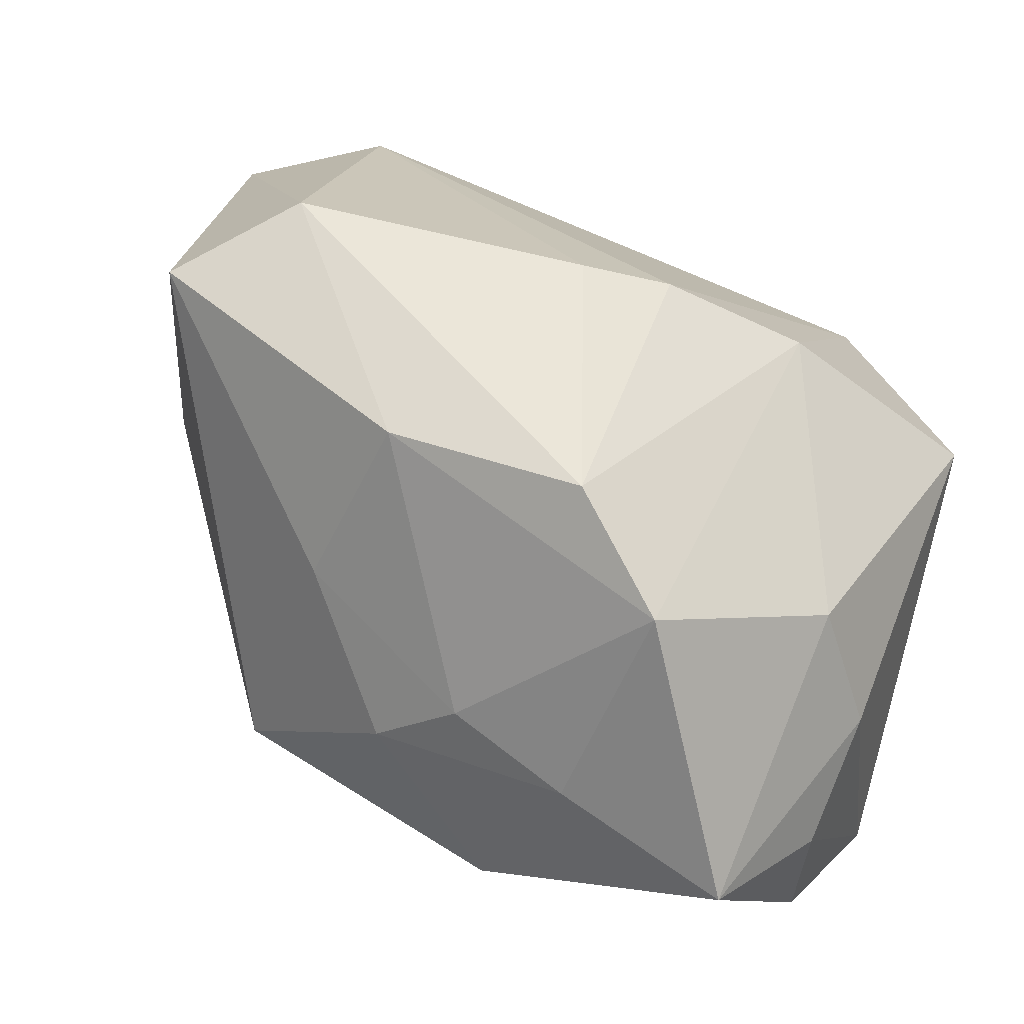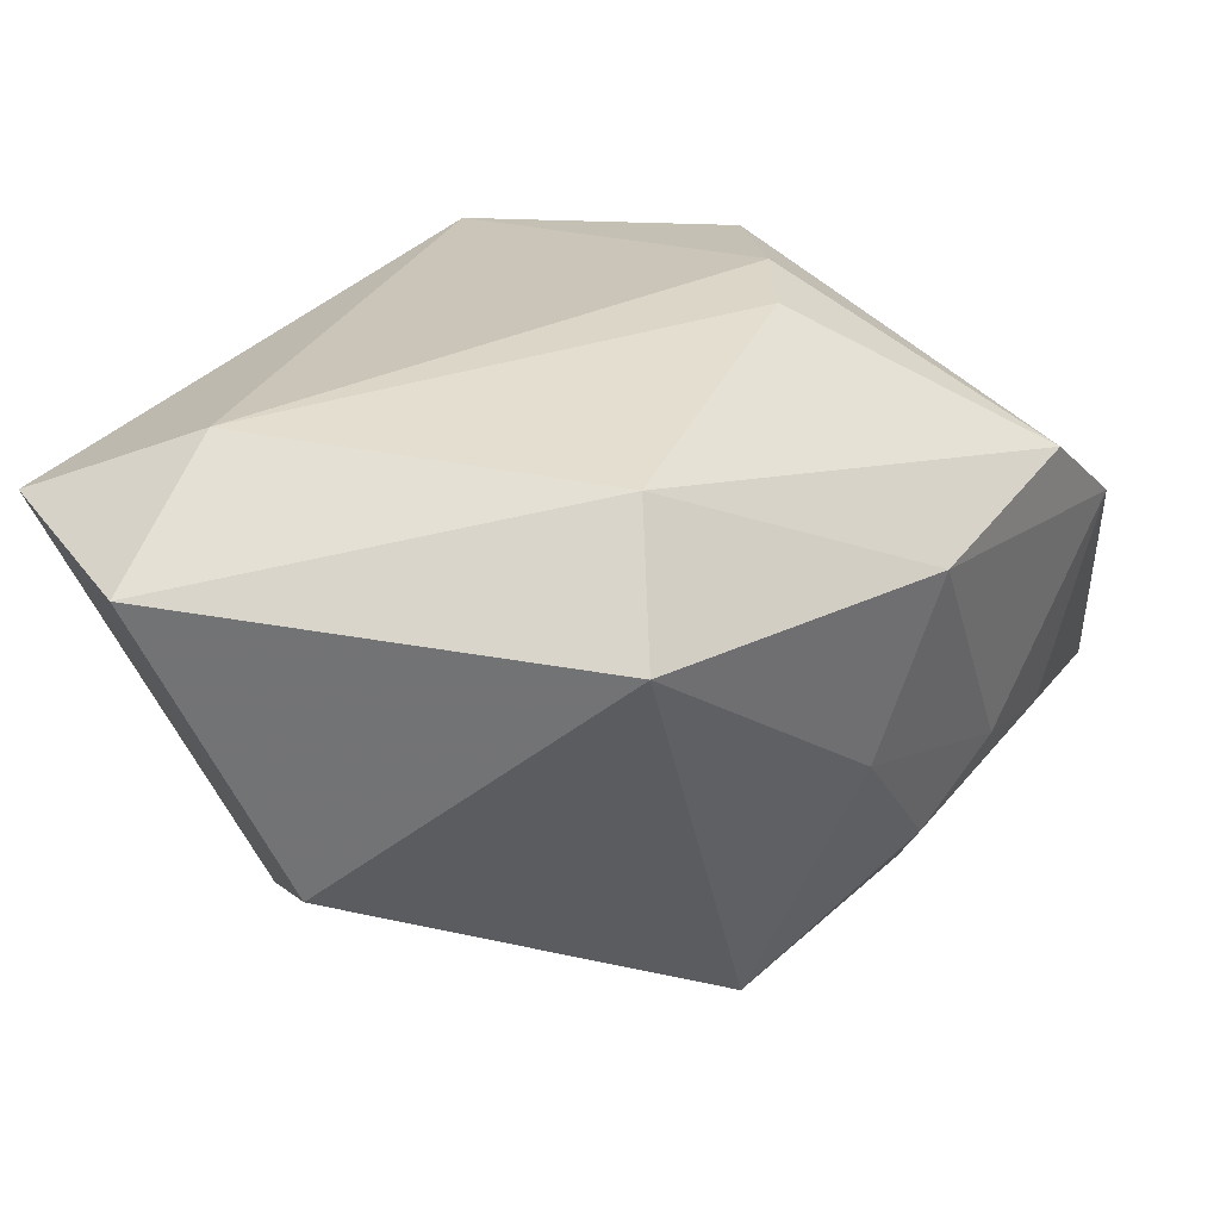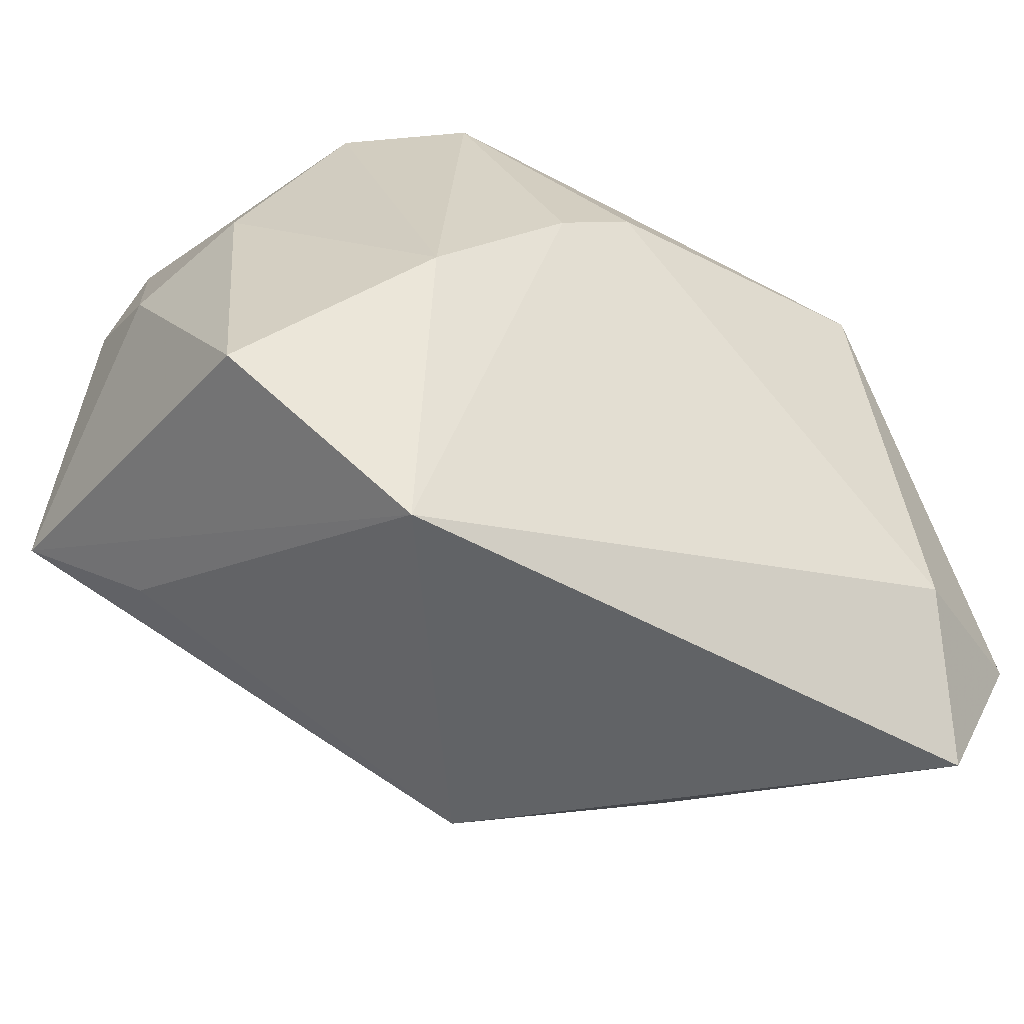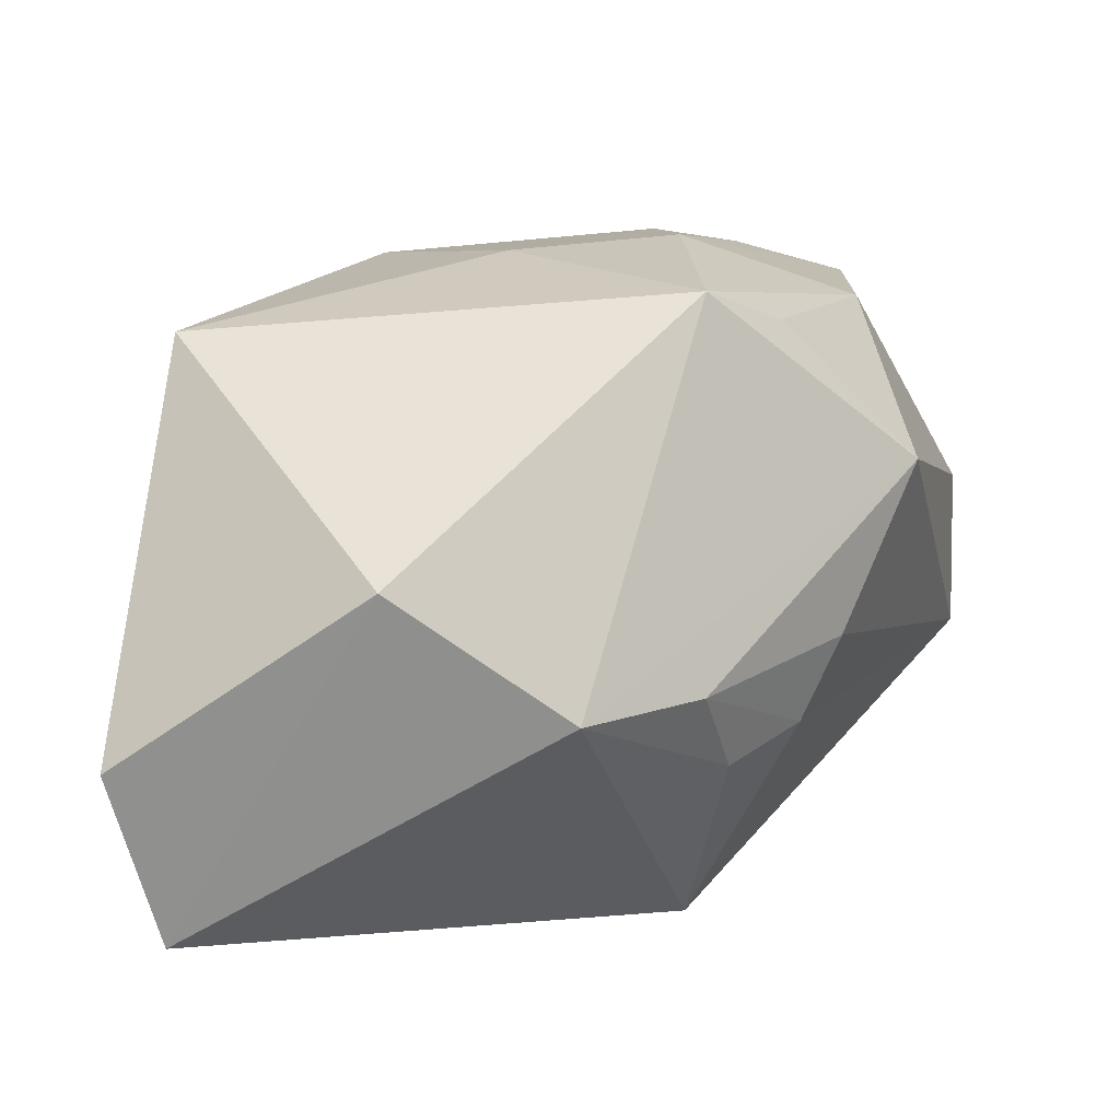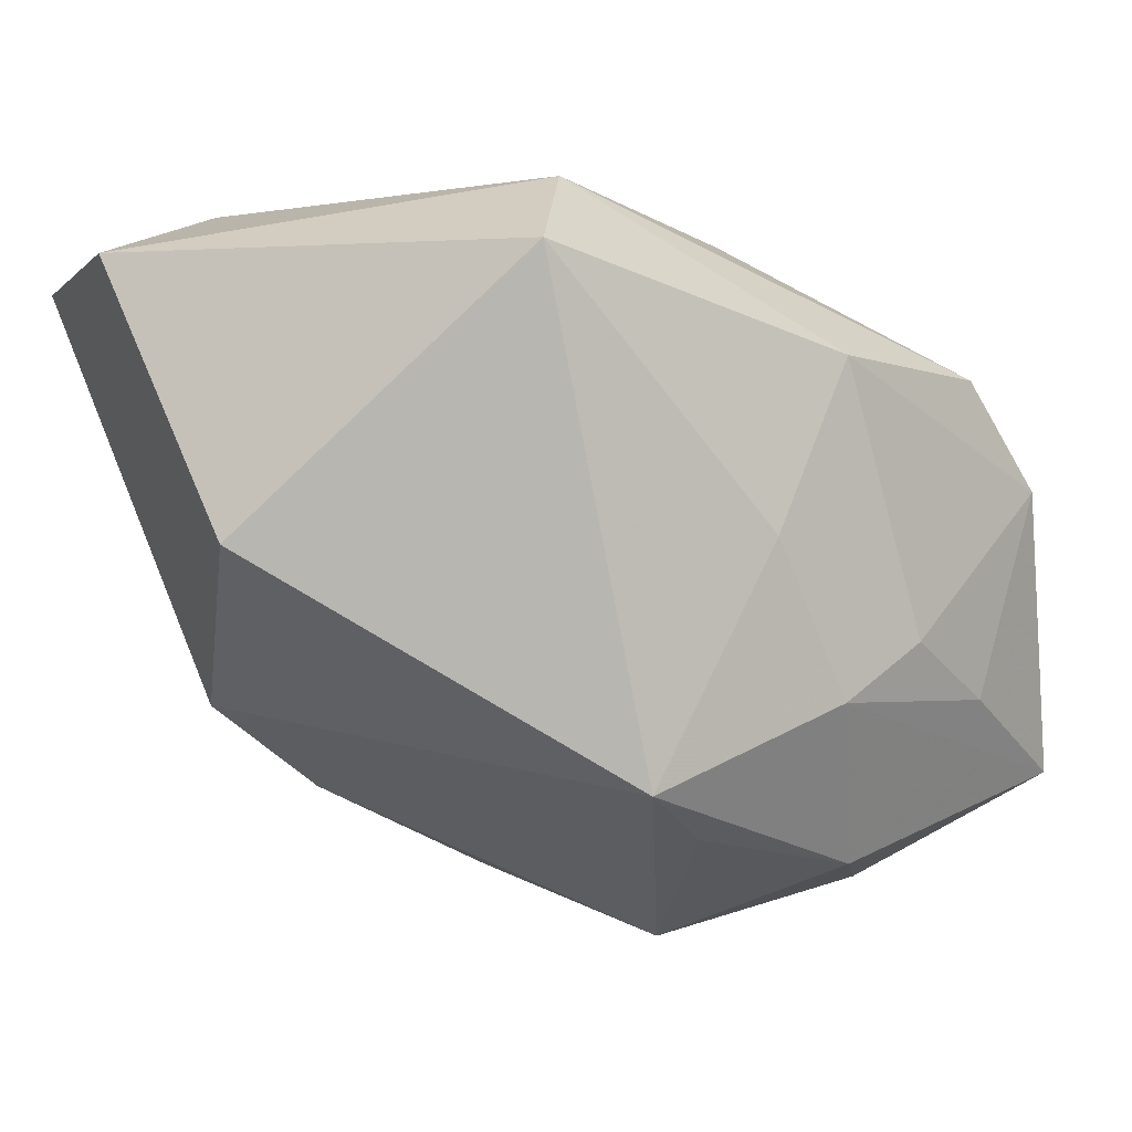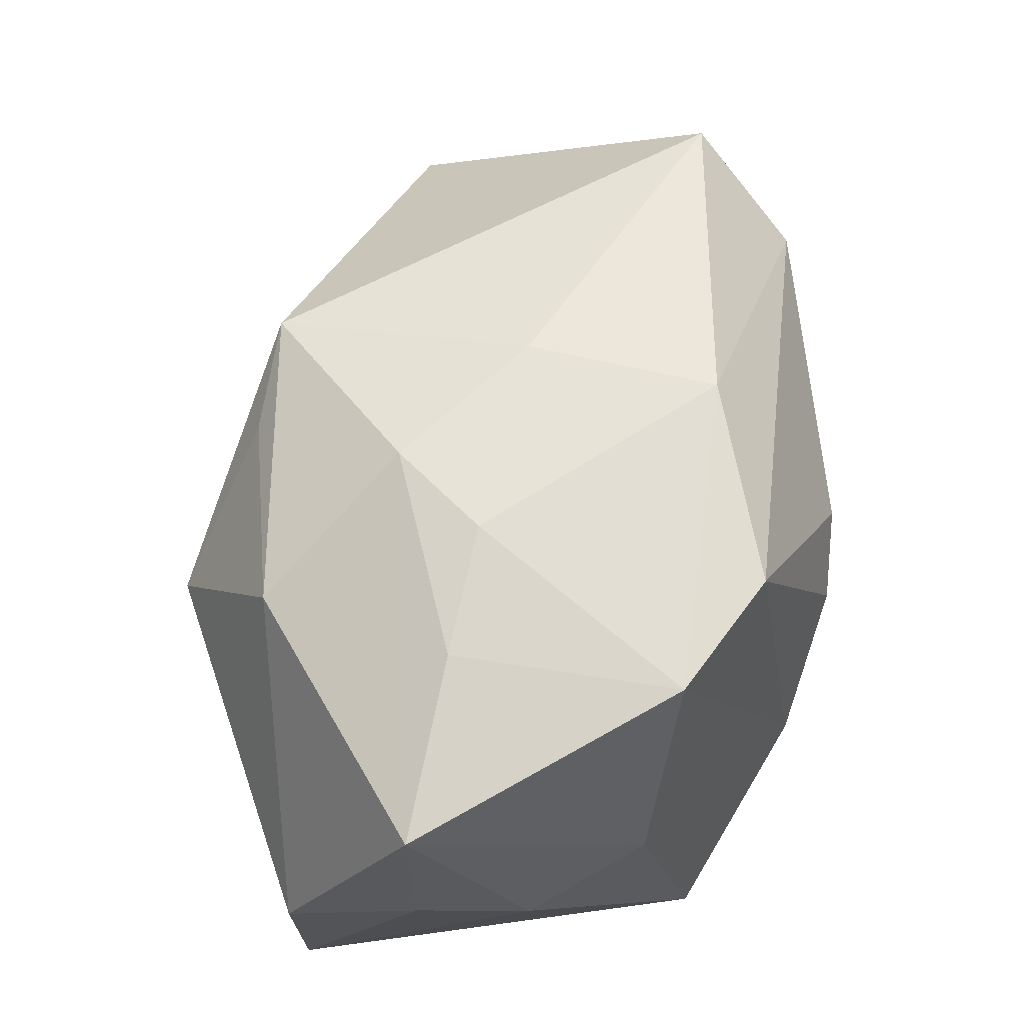
<metadata>
{"format":"obj","ext":"obj","renderer":"f3d","projection":"perspective","resolution":1024,"background":"white","views":[{"elev":21.8,"azim":27.7,"up":"+Y"},{"elev":45.9,"azim":-56.5,"up":"+Y"},{"elev":-50.8,"azim":137.8,"up":"+Z"},{"elev":2.6,"azim":-73.3,"up":"+Z"},{"elev":1.8,"azim":-48.5,"up":"+Y"},{"elev":71.1,"azim":73.8,"up":"+Z"}]}
</metadata>
<code>
v 0.01897 -0.01911 0.004553
v -0.021 0.01359 -0.01829
v 0.005535 0.01653 0.004861
v -0.004344 -0.01454 -0.007974
v 0.01508 0.01143 -0.002889
v 0.01613 0.003319 0.01818
v -0.004525 0.001254 0.01668
v 0.004417 -0.01581 0.01453
v -0.003877 -0.01664 -0.003464
v -0.0155 0.00285 -0.0162
v 0.01108 -0.007553 0.01816
v -0.005664 -0.01371 0.01274
v -0.0003264 -0.01996 0.005618
v -0.01374 -0.01178 -0.005956
v -0.003688 -0.008246 -0.01829
v 0.0005518 0.01014 0.01712
v 0.01975 -0.01893 -0.00413
v -0.0002491 -0.007029 0.01766
v 0.01953 -0.01214 0.01697
v 0.01238 0.007038 -0.01829
v 0.01536 -0.01328 -0.009055
v 0.02252 -0.006558 0.004933
v 0.005035 -0.004221 0.01847
v 0.0094 0.01528 0.002065
v -0.02502 0.01501 -0.0093
v -0.02502 0.0009352 -0.000437
v 0.01159 0.009188 0.01717
v -0.01633 0.01507 0.01204
v 0.02141 -0.01242 0.00861
v -0.009027 -0.01185 -0.009811
v 0.02213 0.003565 -0.01033
v -0.01072 -0.01101 0.01394
v 0.02118 0.0002711 0.007196
v -0.02007 -0.007282 -0.006888
v -0.01626 0.0175 -0.01075
v -0.01037 0.01872 0.00773
f 2 20 15
f 31 17 20
f 27 3 36
f 15 20 21
f 21 17 15
f 20 17 21
f 26 34 32
f 25 2 26
f 2 34 26
f 10 2 15
f 15 34 10
f 10 34 2
f 5 33 31
f 5 31 20
f 35 36 3
f 20 2 35
f 35 2 25
f 25 36 35
f 19 8 1
f 32 8 18
f 18 7 32
f 23 7 18
f 18 11 23
f 18 8 19
f 19 11 18
f 17 1 13
f 13 1 8
f 32 34 13
f 19 33 6
f 6 11 19
f 6 5 27
f 33 5 6
f 23 11 6
f 22 33 19
f 17 31 22
f 31 33 22
f 24 3 27
f 27 5 24
f 24 35 3
f 24 5 20
f 20 35 24
f 16 7 23
f 16 6 27
f 23 6 16
f 27 36 16
f 15 17 4
f 12 8 32
f 32 13 12
f 12 13 8
f 29 1 17
f 17 22 29
f 19 1 29
f 29 22 19
f 7 16 28
f 32 7 28
f 28 26 32
f 28 16 36
f 25 26 28
f 28 36 25
f 17 13 9
f 9 4 17
f 30 34 15
f 15 4 30
f 4 9 14
f 14 30 4
f 34 30 14
f 14 13 34
f 14 9 13

</code>
